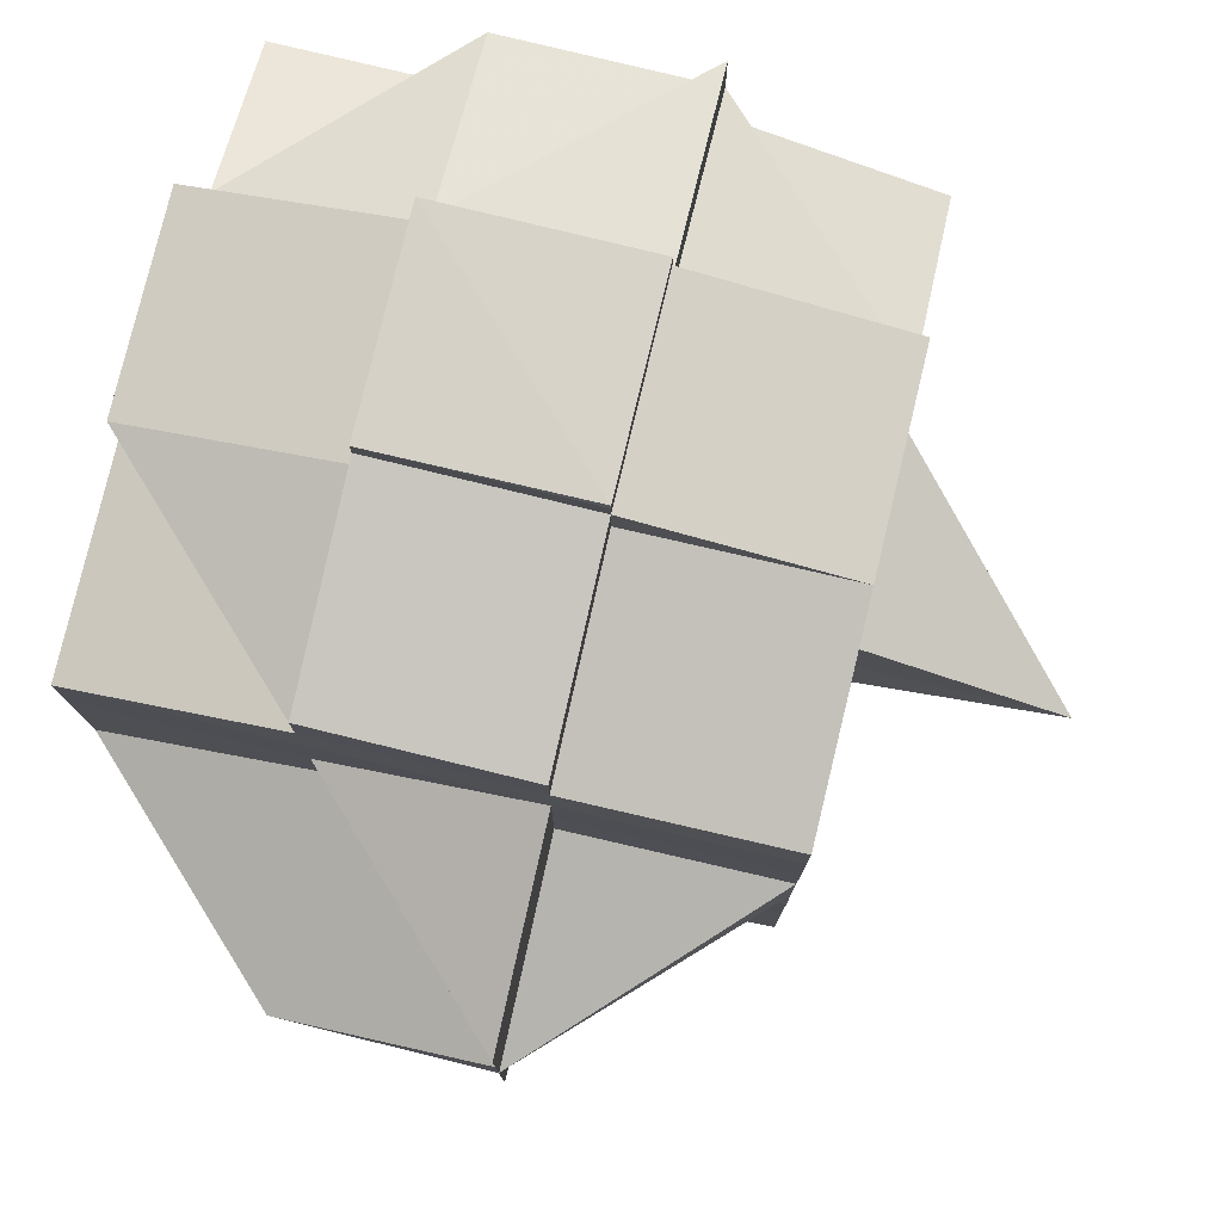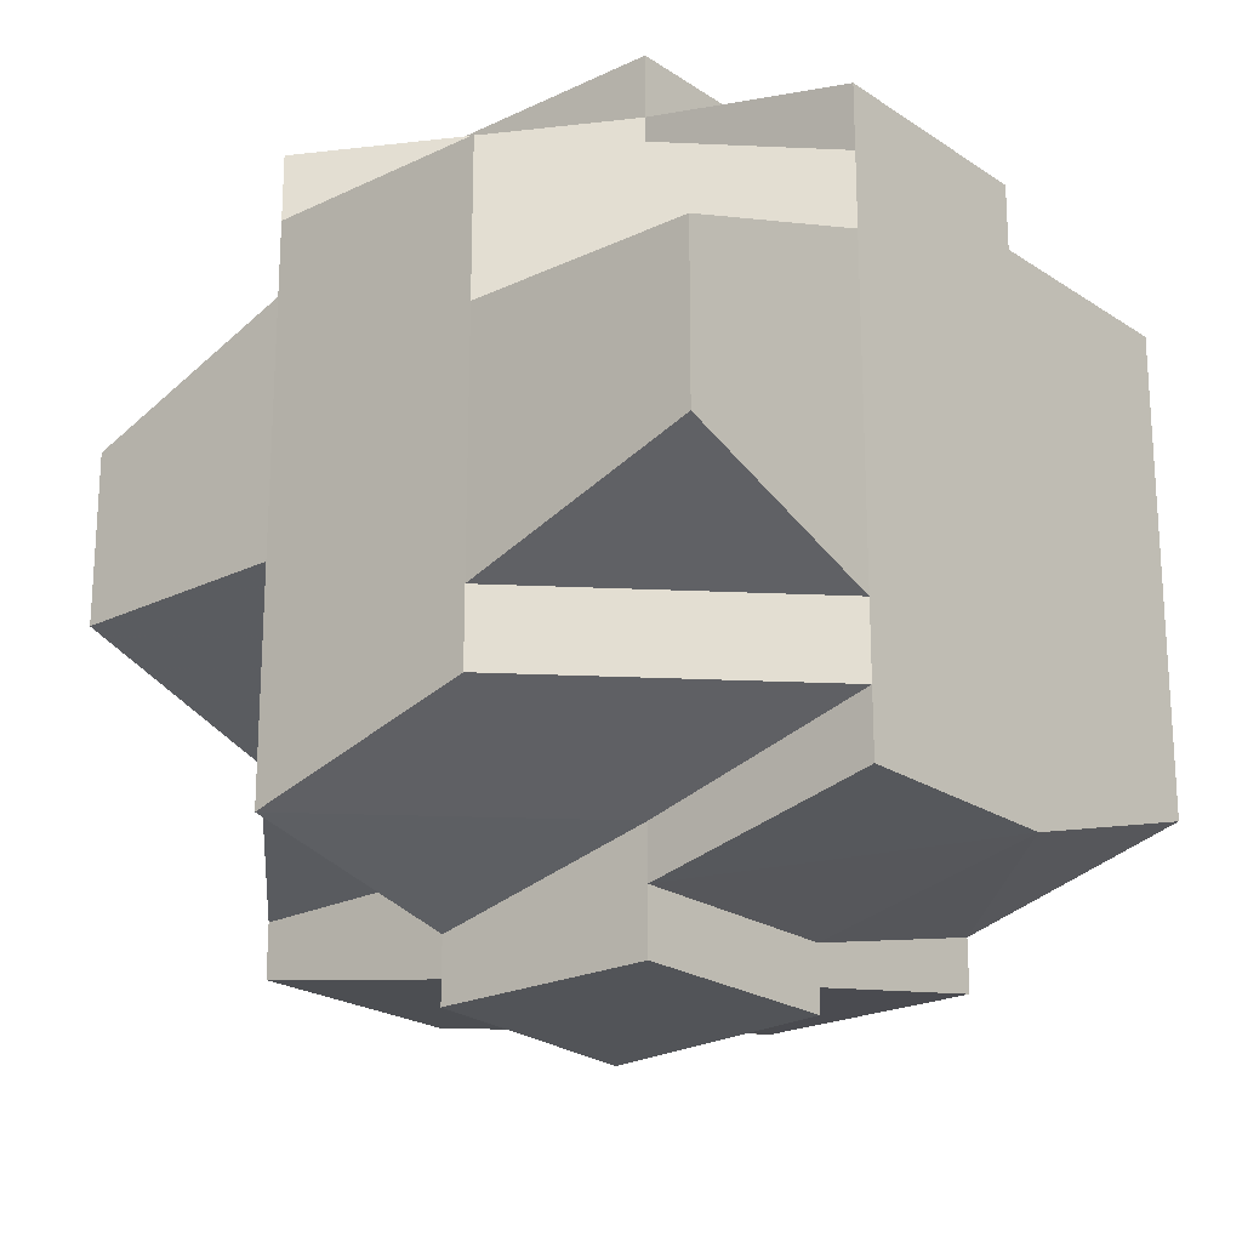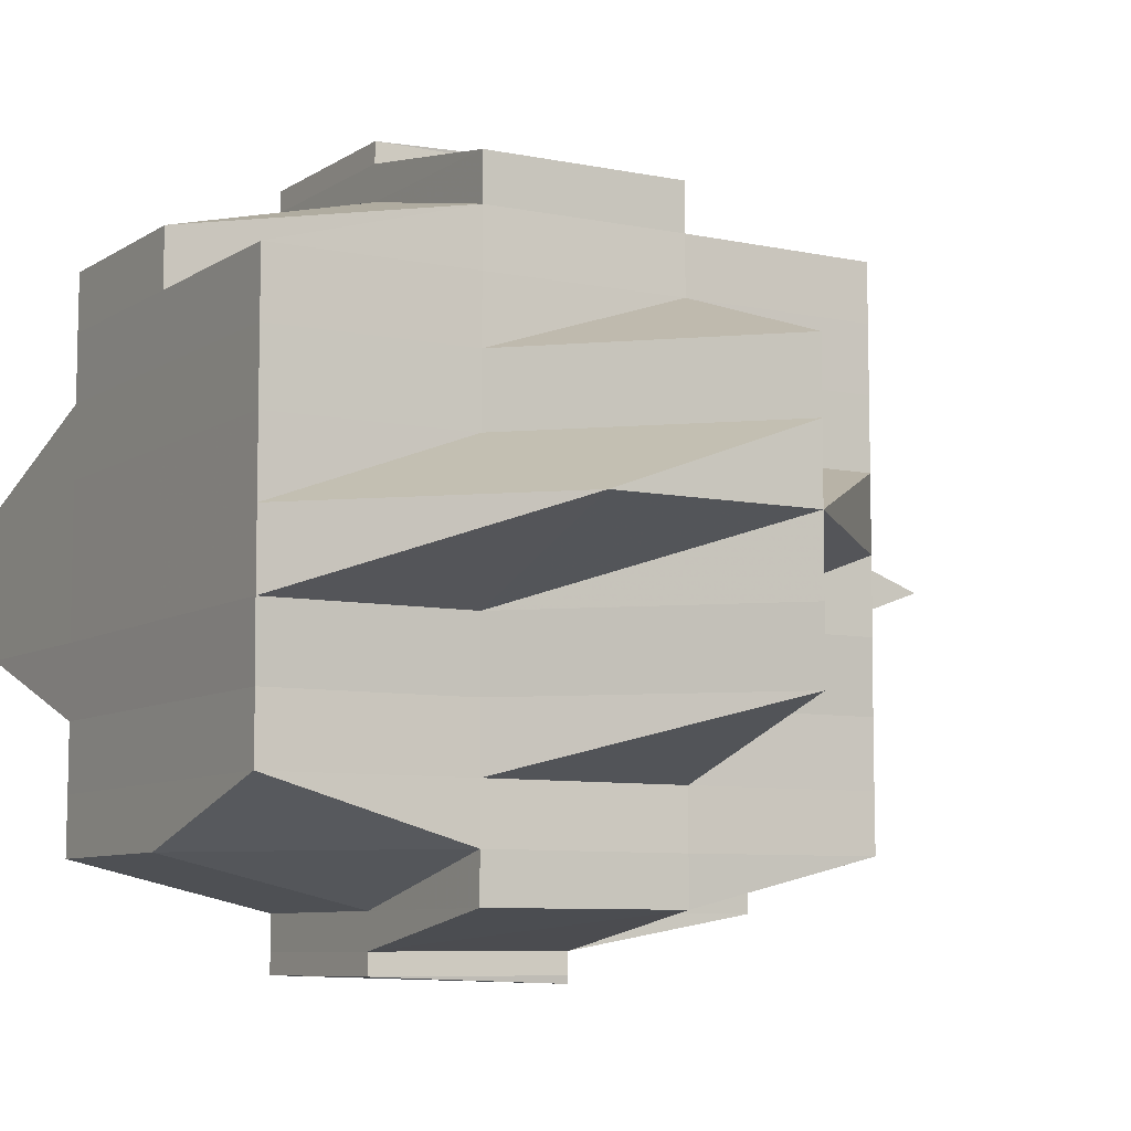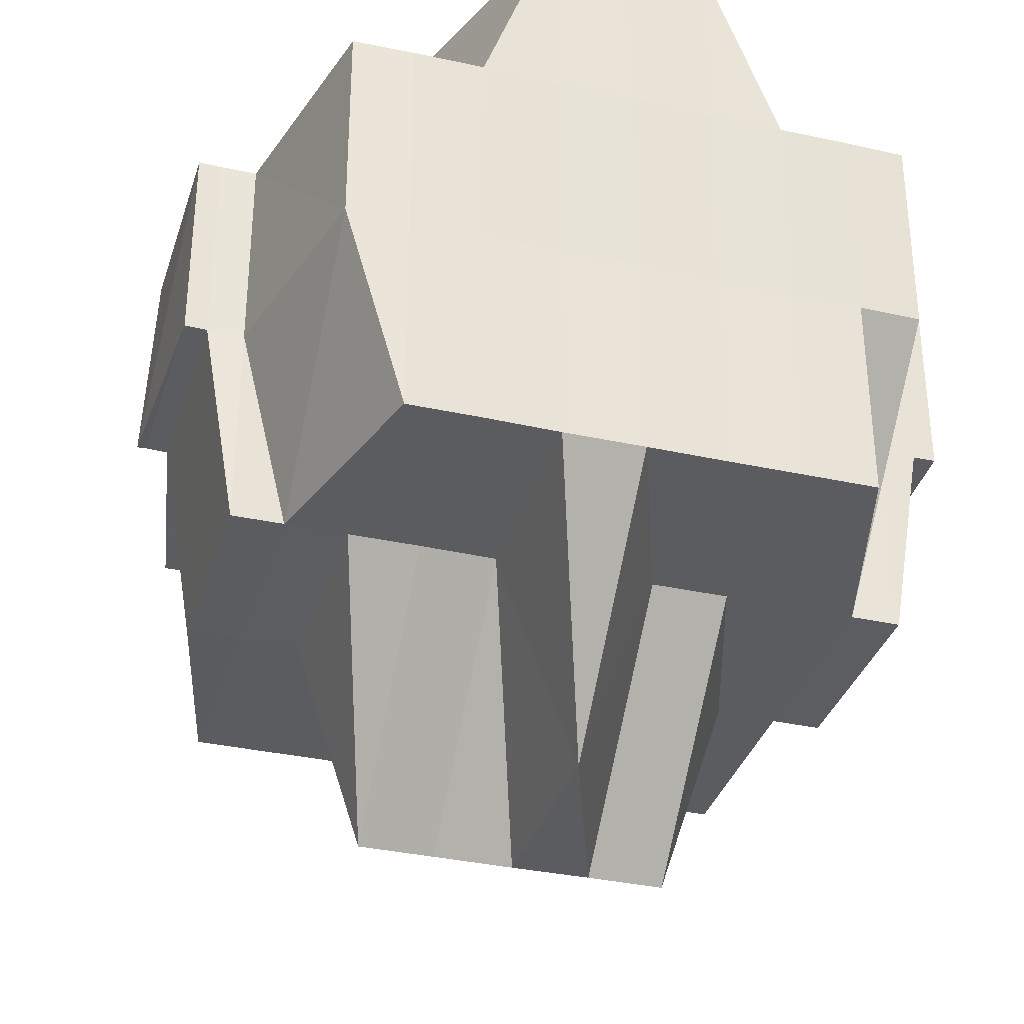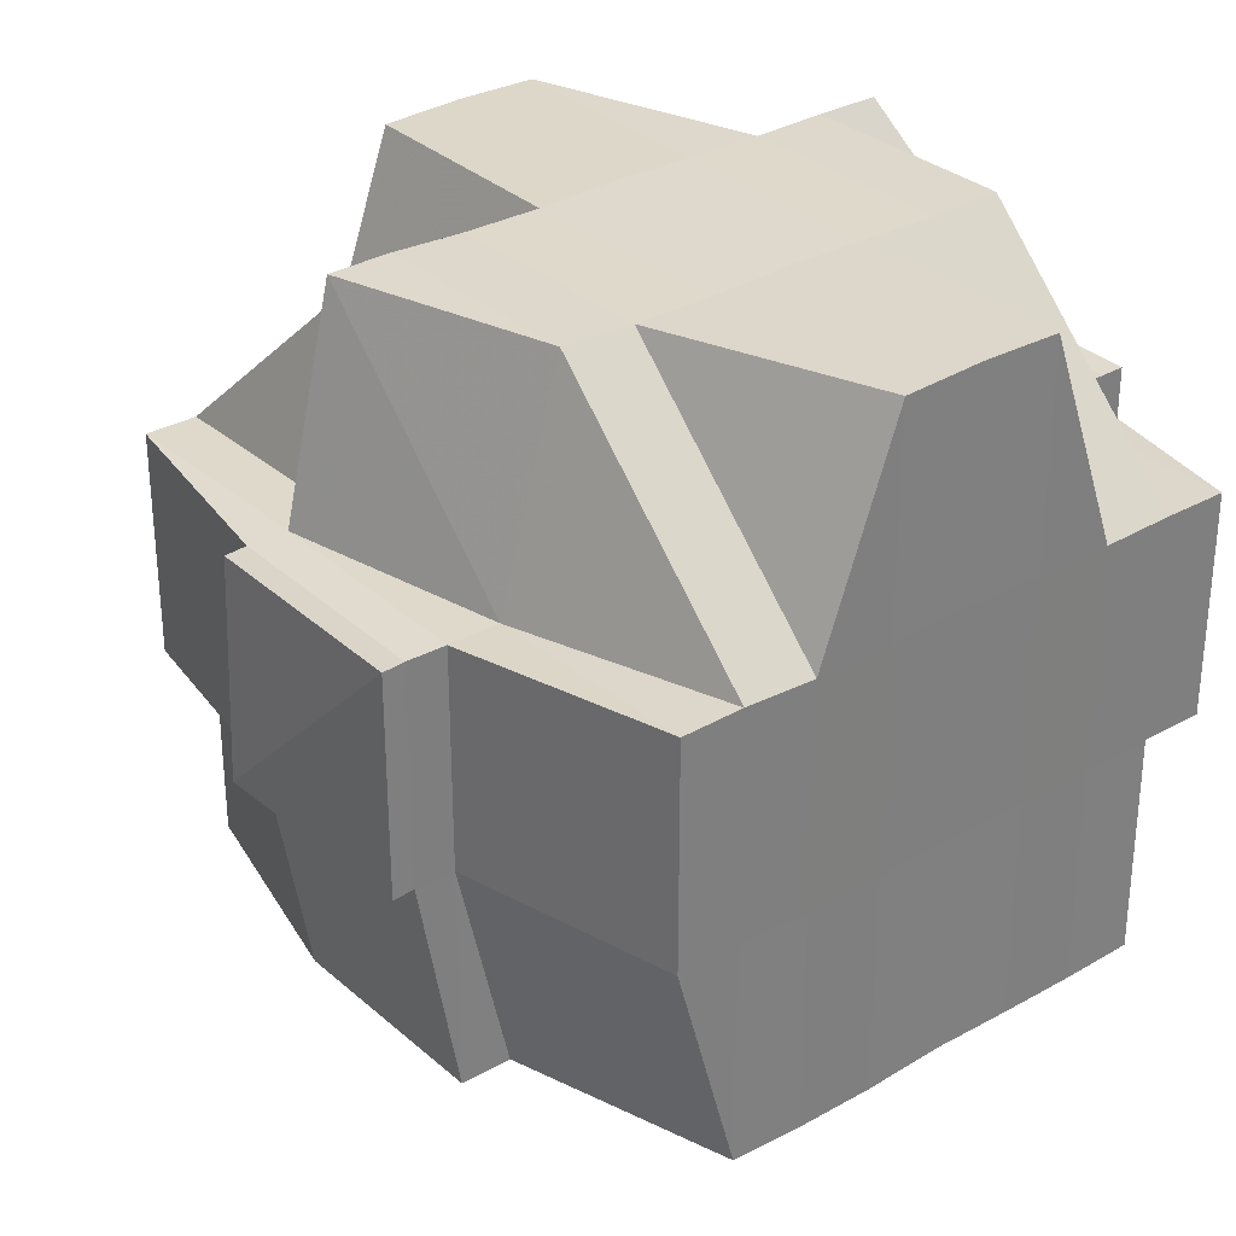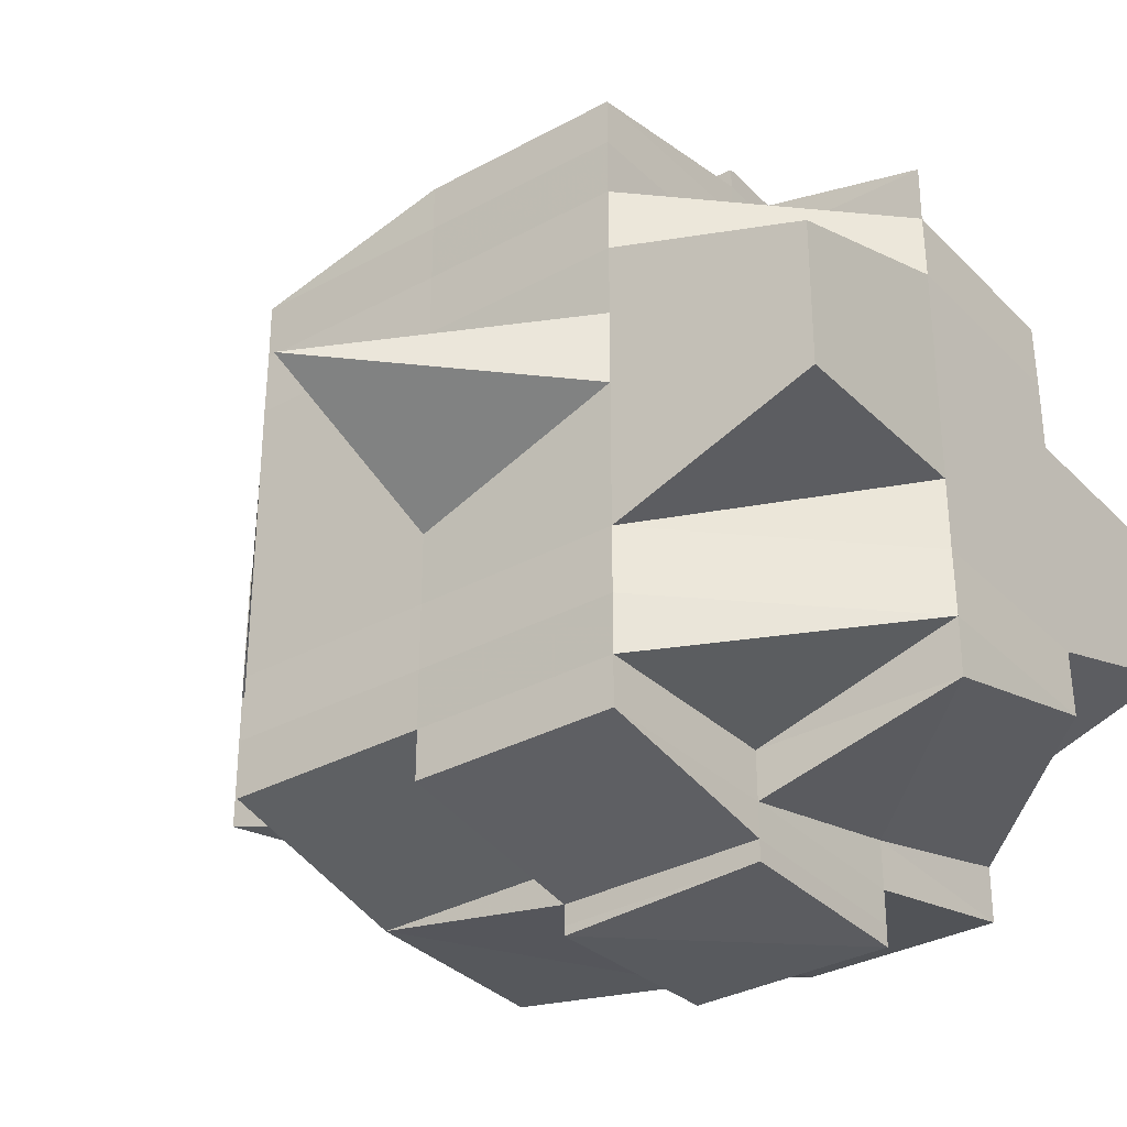
<metadata>
{"format":"obj","ext":"obj","renderer":"f3d","projection":"perspective","resolution":1024,"background":"white","views":[{"elev":78.4,"azim":13.5,"up":"+Z"},{"elev":-21.7,"azim":-139.6,"up":"+Z"},{"elev":-7.6,"azim":-30.7,"up":"+Z"},{"elev":-34.7,"azim":-106.5,"up":"+Y"},{"elev":31.4,"azim":-129.0,"up":"+Y"},{"elev":-33.5,"azim":126.9,"up":"+Z"}]}
</metadata>
<code>
o 439
v 2160 1859 8.103
v 2160 1859 8.103
v 2160 1859 8.102
v 2160 1859 8.104
v 2160 1859 8.104
v 2160 1859 8.103
v 2160 1859 8.103
v 2160 1859 8.103
v 2160 1859 8.103
v 2160 1859 8.103
v 2160 1859 8.104
v 2160 1859 8.104
v 2160 1859 8.104
v 2160 1859 8.103
v 2160 1859 8.103
v 2160 1859 8.105
v 2160 1859 8.104
v 2160 1859 8.105
v 2160 1859 8.105
v 2160 1859 8.108
v 2160 1859 8.105
v 2160 1859 8.104
v 2160 1859 8.108
v 2160 1859 8.104
v 2160 1859 8.103
v 2160 1859 8.108
v 2160 1859 8.105
v 2160 1859 8.108
v 2160 1859 8.111
v 2160 1859 8.108
v 2160 1859 8.105
v 2160 1859 8.111
v 2160 1859 8.111
v 2160 1859 8.108
v 2160 1859 8.111
v 2160 1859 8.114
v 2160 1859 8.104
v 2160 1859 8.103
v 2160 1859 8.104
v 2160 1859 8.103
v 2160 1859 8.104
v 2160 1859 8.105
v 2160 1859 8.105
v 2160 1859 8.104
v 2160 1859 8.104
v 2160 1859 8.105
v 2160 1859 8.105
v 2160 1859 8.105
v 2160 1859 8.105
v 2160 1859 8.108
v 2160 1859 8.108
v 2160 1859 8.108
v 2160 1859 8.108
v 2160 1859 8.111
v 2160 1859 8.111
v 2160 1859 8.108
v 2160 1859 8.111
v 2160 1859 8.111
v 2160 1859 8.111
v 2160 1859 8.114
v 2160 1859 8.111
v 2160 1859 8.114
v 2160 1859 8.108
v 2160 1859 8.111
v 2160 1859 8.114
v 2160 1859 8.118
v 2160 1859 8.114
v 2160 1859 8.114
v 2160 1859 8.118
v 2160 1859 8.111
v 2160 1859 8.111
v 2160 1859 8.114
v 2160 1859 8.108
v 2160 1859 8.118
v 2160 1859 8.114
v 2160 1859 8.121
v 2160 1859 8.118
v 2160 1859 8.108
v 2160 1859 8.105
v 2160 1859 8.108
v 2160 1859 8.105
v 2160 1859 8.118
v 2160 1859 8.114
v 2160 1859 8.121
v 2160 1859 8.114
v 2160 1859 8.111
v 2160 1859 8.125
v 2160 1859 8.125
v 2160 1859 8.129
v 2160 1859 8.129
v 2160 1859 8.132
v 2160 1859 8.132
v 2160 1859 8.121
v 2160 1859 8.121
v 2160 1859 8.125
v 2160 1859 8.121
v 2160 1859 8.125
v 2160 1859 8.118
v 2160 1859 8.118
v 2160 1859 8.118
v 2160 1859 8.114
v 2160 1859 8.114
v 2160 1859 8.111
v 2160 1859 8.129
v 2160 1859 8.129
v 2160 1859 8.125
v 2160 1859 8.129
v 2160 1859 8.132
v 2160 1859 8.132
v 2160 1859 8.132
v 2160 1859 8.132
v 2160 1859 8.135
v 2160 1859 8.125
v 2160 1859 8.125
v 2160 1859 8.121
v 2160 1859 8.132
v 2160 1859 8.135
v 2160 1859 8.135
v 2160 1859 8.132
v 2160 1859 8.135
v 2160 1859 8.132
v 2160 1859 8.125
v 2160 1859 8.137
v 2160 1859 8.137
v 2160 1859 8.139
v 2160 1859 8.14
v 2160 1859 8.14
v 2160 1859 8.139
v 2160 1859 8.139
v 2160 1859 8.139
v 2160 1859 8.137
v 2160 1859 8.139
v 2160 1859 8.14
v 2160 1859 8.14
v 2160 1859 8.139
v 2160 1859 8.137
v 2160 1859 8.137
v 2160 1859 8.139
v 2160 1859 8.137
v 2160 1859 8.137
v 2160 1859 8.135
v 2160 1859 8.137
v 2160 1859 8.135
v 2160 1859 8.137
v 2160 1859 8.139
v 2160 1859 8.139
v 2160 1859 8.137
v 2160 1859 8.135
v 2160 1859 8.132
v 2160 1859 8.135
v 2160 1859 8.135
v 2160 1859 8.135
v 2160 1859 8.137
v 2160 1859 8.137
v 2160 1859 8.135
v 2160 1859 8.132
v 2160 1859 8.132
v 2160 1859 8.132
v 2160 1859 8.135
v 2160 1859 8.132
v 2160 1859 8.132
v 2160 1859 8.129
v 2160 1859 8.135
v 2160 1859 8.132
v 2160 1859 8.135
v 2160 1859 8.137
v 2160 1859 8.135
v 2160 1859 8.132
v 2160 1859 8.135
v 2160 1859 8.129
v 2160 1859 8.129
v 2160 1859 8.129
v 2160 1859 8.125
v 2160 1859 8.125
v 2160 1859 8.129
v 2160 1859 8.129
v 2160 1859 8.125
v 2160 1859 8.125
v 2160 1859 8.121
v 2160 1859 8.129
v 2160 1859 8.132
v 2160 1859 8.125
v 2160 1859 8.125
v 2160 1859 8.125
v 2160 1859 8.129
v 2160 1859 8.132
v 2160 1859 8.125
v 2160 1859 8.121
v 2160 1859 8.125
v 2160 1859 8.129
v 2160 1859 8.125
v 2160 1859 8.121
v 2160 1859 8.121
v 2160 1859 8.121
v 2160 1859 8.118
v 2160 1859 8.118
v 2160 1859 8.118
v 2160 1859 8.118
v 2160 1859 8.114
v 2160 1859 8.111
v 2160 1859 8.118
v 2160 1859 8.114
v 2160 1859 8.114
v 2160 1859 8.118
v 2160 1859 8.118
v 2160 1859 8.118
v 2160 1859 8.121
v 2160 1859 8.121
v 2160 1859 8.114
v 2160 1859 8.111
v 2160 1859 8.118
v 2160 1859 8.121
v 2160 1859 8.125
v 2160 1859 8.121
v 2160 1859 8.118
v 2160 1859 8.114
v 2160 1859 8.118
v 2160 1859 8.121
v 2160 1859 8.111
v 2160 1859 8.108
v 2160 1859 8.108
v 2160 1859 8.105
v 2160 1859 8.108
v 2160 1859 8.105
v 2160 1859 8.108
v 2160 1859 8.111
v 2160 1859 8.108
v 2160 1859 8.111
v 2160 1859 8.108
v 2160 1859 8.108
v 2160 1859 8.105
v 2160 1859 8.105
v 2160 1859 8.104
v 2160 1859 8.105
v 2160 1859 8.108
v 2160 1859 8.111
v 2160 1859 8.105
v 2160 1859 8.105
v 2160 1859 8.105
v 2160 1859 8.108
v 2160 1859 8.105
v 2160 1859 8.108
v 2160 1859 8.114
v 2160 1859 8.114
v 2160 1859 8.118
v 2160 1859 8.118
v 2160 1859 8.121
v 2160 1859 8.121
v 2160 1859 8.114
v 2160 1859 8.118
v 2160 1859 8.118
v 2160 1859 8.118
v 2160 1859 8.114
v 2160 1859 8.121
v 2160 1859 8.118
v 2160 1859 8.121
v 2160 1859 8.125
v 2160 1859 8.121
v 2160 1859 8.118
v 2160 1859 8.121
v 2160 1859 8.118
v 2160 1859 8.114
v 2160 1859 8.121
v 2160 1859 8.121
v 2160 1859 8.125
v 2160 1859 8.121
v 2160 1859 8.118
v 2160 1859 8.121
v 2160 1859 8.125
v 2160 1859 8.129
v 2160 1859 8.125
v 2160 1859 8.125
v 2160 1859 8.125
v 2160 1859 8.129
v 2160 1859 8.129
v 2160 1859 8.129
v 2160 1859 8.132
v 2160 1859 8.135
v 2160 1859 8.135
v 2160 1859 8.132
v 2160 1859 8.135
v 2160 1859 8.135
v 2160 1859 8.132
v 2160 1859 8.129
v 2160 1859 8.132
v 2160 1859 8.125
v 2160 1859 8.129
v 2160 1859 8.125
v 2160 1859 8.129
v 2160 1859 8.125
v 2160 1859 8.103
v 2160 1859 8.103
v 2160 1859 8.102
v 2160 1859 8.103
v 2160 1859 8.102
v 2160 1859 8.104
v 2160 1859 8.105
v 2160 1859 8.104
v 2160 1859 8.105
v 2160 1859 8.104
v 2160 1859 8.108
v 2160 1859 8.108
v 2160 1859 8.105
v 2160 1859 8.108
v 2160 1859 8.111
v 2160 1859 8.121
v 2160 1859 8.121
v 2160 1859 8.118
v 2160 1859 8.121
v 2160 1859 8.125
v 2160 1859 8.135
v 2160 1859 8.135
v 2160 1859 8.135
v 2160 1859 8.137
v 2160 1859 8.135
v 2160 1859 8.137
v 2160 1859 8.137
v 2160 1859 8.137
v 2160 1859 8.139
v 2160 1859 8.139
v 2160 1859 8.137
v 2160 1859 8.137
v 2160 1859 8.137
v 2160 1859 8.135
v 2160 1859 8.137
v 2160 1859 8.137
v 2160 1859 8.137
v 2160 1859 8.135
v 2160 1859 8.135
v 2160 1859 8.137
v 2160 1859 8.135
v 2160 1859 8.137
v 2160 1859 8.137
v 2160 1859 8.135
v 2160 1859 8.14
v 2160 1859 8.14
v 2160 1859 8.139
v 2160 1859 8.14
v 2160 1859 8.139
v 2160 1859 8.14
v 2160 1859 8.139
v 2160 1859 8.14
v 2160 1859 8.14
v 2160 1859 8.14
v 2160 1859 8.139
v 2160 1859 8.139
v 2160 1859 8.14
v 2160 1859 8.14
v 2160 1859 8.14
v 2160 1859 8.14
v 2160 1859 8.14
f 1 2 3
f 4 5 2
f 6 4 7
f 8 9 3
f 10 11 1
f 12 13 9
f 14 12 15
f 11 16 17
f 18 19 17
f 19 20 21
f 19 21 22
f 18 23 19
f 24 22 25
f 26 23 27
f 28 29 23
f 23 30 31
f 32 33 30
f 23 32 34
f 35 32 23
f 35 36 32
f 37 24 38
f 38 39 40
f 41 42 37
f 42 43 44
f 45 46 24
f 47 46 37
f 46 48 39
f 49 50 46
f 51 52 48
f 46 51 18
f 53 51 46
f 54 55 52
f 51 54 56
f 53 57 51
f 57 54 51
f 58 57 53
f 59 60 54
f 61 58 53
f 58 62 57
f 63 61 53
f 64 65 58
f 65 66 62
f 67 62 58
f 68 69 67
f 70 61 63
f 71 72 61
f 73 71 63
f 72 74 75
f 74 76 77
f 63 78 79
f 80 63 81
f 81 63 47
f 77 82 83
f 77 84 82
f 85 83 86
f 87 88 84
f 89 90 88
f 91 92 90
f 93 94 77
f 93 87 94
f 95 87 93
f 96 97 93
f 98 96 99
f 99 100 101
f 102 101 103
f 95 104 87
f 104 105 106
f 107 104 95
f 108 109 105
f 104 108 89
f 110 108 104
f 107 110 104
f 111 112 108
f 113 107 95
f 113 114 115
f 116 110 107
f 116 117 110
f 118 117 119
f 117 120 121
f 122 107 113
f 123 124 120
f 123 125 124
f 126 127 125
f 128 126 129
f 130 129 123
f 131 128 123
f 132 133 130
f 133 134 135
f 136 132 137
f 138 135 139
f 137 138 140
f 137 139 141
f 142 137 143
f 144 145 142
f 145 146 147
f 148 141 149
f 148 137 150
f 151 137 148
f 152 153 151
f 153 154 155
f 151 148 156
f 156 148 157
f 158 159 156
f 160 155 161
f 160 161 162
f 163 151 160
f 164 163 160
f 165 163 164
f 165 166 167
f 168 169 164
f 164 160 170
f 171 168 172
f 173 171 174
f 170 160 175
f 172 176 177
f 178 177 179
f 180 181 176
f 182 180 183
f 170 162 184
f 185 186 170
f 187 184 188
f 189 185 187
f 190 170 187
f 187 170 191
f 183 187 192
f 193 189 192
f 192 187 194
f 66 193 195
f 94 192 195
f 192 194 196
f 195 192 196
f 196 194 197
f 195 198 199
f 62 199 200
f 201 195 62
f 62 195 202
f 196 197 203
f 202 203 54
f 54 203 35
f 60 204 203
f 203 36 35
f 203 197 36
f 197 205 36
f 205 206 36
f 197 207 205
f 194 207 197
f 205 208 206
f 207 208 205
f 36 206 209
f 36 209 32
f 32 209 210
f 206 211 209
f 212 213 207
f 208 214 215
f 209 216 210
f 209 211 216
f 217 218 211
f 210 216 219
f 210 219 220
f 221 220 222
f 220 223 224
f 225 226 220
f 220 219 227
f 219 228 227
f 227 228 229
f 230 229 231
f 231 232 233
f 234 235 232
f 228 236 235
f 237 238 233
f 239 240 238
f 241 242 237
f 243 244 236
f 228 243 70
f 245 246 244
f 247 248 246
f 243 245 102
f 249 243 228
f 219 249 228
f 216 249 219
f 249 250 243
f 250 245 243
f 216 251 249
f 252 250 253
f 211 251 216
f 250 254 245
f 255 256 250
f 256 257 254
f 258 254 250
f 254 115 259
f 254 113 260
f 122 113 254
f 251 261 262
f 211 263 251
f 264 263 211
f 218 265 263
f 263 266 251
f 251 266 267
f 266 268 261
f 263 269 266
f 265 270 269
f 271 269 263
f 272 273 268
f 269 272 266
f 266 272 258
f 269 274 272
f 275 274 269
f 274 276 272
f 272 276 122
f 276 107 122
f 276 116 107
f 277 116 276
f 274 277 276
f 277 278 116
f 157 277 274
f 275 157 274
f 157 278 277
f 156 157 275
f 279 278 280
f 281 131 278
f 278 282 283
f 278 139 282
f 284 156 275
f 285 156 284
f 284 275 286
f 287 158 284
f 213 287 288
f 175 284 288
f 288 284 286
f 191 288 207
f 207 288 208
f 288 286 208
f 208 286 264
f 286 289 290
f 286 290 214
f 291 292 293
f 292 294 295
f 296 297 298
f 297 299 300
f 301 302 303
f 304 305 302
f 306 307 308
f 309 310 307
f 311 312 108
f 313 314 311
f 108 312 91
f 312 315 109
f 312 316 315
f 112 317 312
f 317 318 312
f 318 319 166
f 320 319 316
f 321 319 322
f 323 322 324
f 325 320 326
f 326 327 328
f 329 330 331
f 332 333 334
f 335 336 337
f 336 338 339
f 337 340 341
f 342 343 340
f 344 343 338
f 345 344 346
f 347 348 349
f 349 350 351

</code>
